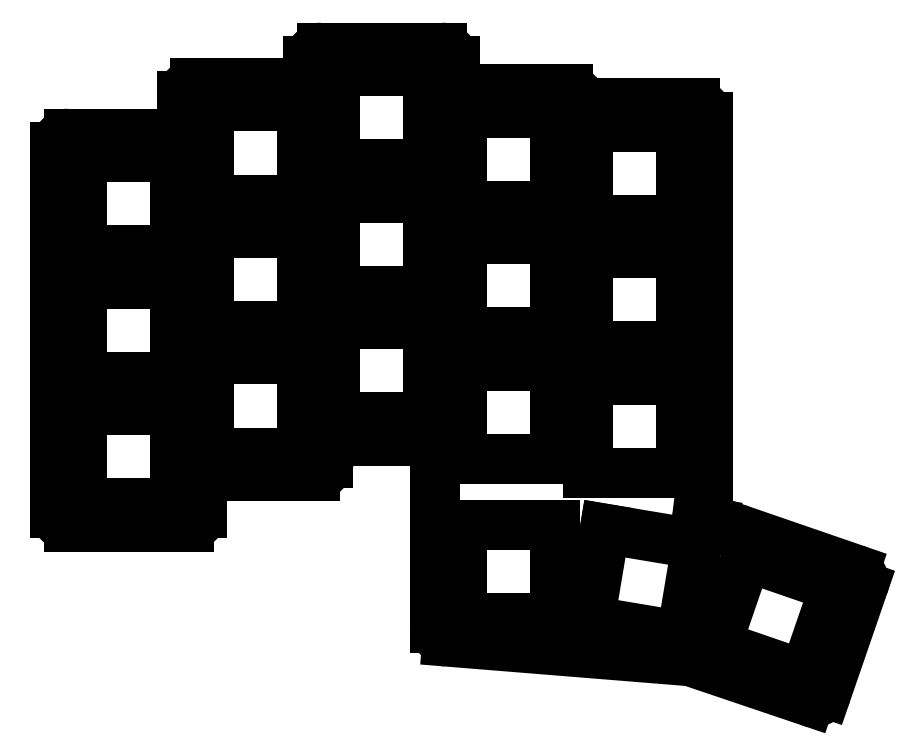
<metadata>
{"format":"dxf","ext":"dxf","renderer":"ezdxf+matplotlib","layout":"modelspace","background":"white","min_lineweight":24,"dpi":150}
</metadata>
<code>
0
SECTION
2
ENTITIES
0
LINE
8
0
10
-9
20
-10.5
11
9
21
-10.5
0
ARC
8
0
10
9
20
-8.5
40
2
50
270
51
360
0
LINE
8
0
10
11
20
-8.5
11
11
21
-2.9
0
LINE
8
0
10
11
20
-2.9
11
28
21
-2.9
0
ARC
8
0
10
28
20
-0.9
40
2
50
270
51
360
0
LINE
8
0
10
30
20
-0.9
11
30
21
2.42
0
LINE
8
0
10
30
20
2.42
11
46
21
2.42
0
LINE
8
0
10
46
20
-25.79
11
46
21
2.42
0
ARC
8
0
10
48
20
-25.79
40
2
50
180
51
265.4
0
LINE
8
0
10
47.84
20
-27.78
11
84.36
21
-30.74
0
LINE
8
0
10
84.36
20
-30.74
11
102.3
21
-36.79
0
ARC
8
0
10
102.9
20
-34.9
40
2
50
251.3
51
341
0
LINE
8
0
10
104.8
20
-35.55
11
110.3
21
-19.47
0
ARC
8
0
10
108.5
20
-18.82
40
2
50
341
51
431
0
LINE
8
0
10
109.1
20
-16.93
11
92.08
21
-11.07
0
ARC
8
0
10
91.43
20
-12.96
40
2
50
71
51
124.3
0
LINE
8
0
10
90.3
20
-11.31
11
89.31
21
-11.02
0
ARC
8
0
10
87.57
20
-12
40
2
50
389.4
51
440.5
0
LINE
8
0
10
87.9
20
-10.03
11
85.34
21
-9.598
0
LINE
8
0
10
85.34
20
-9.598
11
85.79
21
-5.776
0
ARC
8
0
10
85
20
-3.94
40
2
50
293.3
51
360
0
LINE
8
0
10
87
20
-3.94
11
87
21
51.06
0
ARC
8
0
10
85
20
51.06
40
2
50
0
51
90
0
LINE
8
0
10
68
20
53.06
11
85
21
53.06
0
LINE
8
0
10
68
20
53.06
11
68
21
53.15
0
ARC
8
0
10
66
20
53.15
40
2
50
0
51
90
0
LINE
8
0
10
49
20
55.15
11
66
21
55.15
0
LINE
8
0
10
49
20
55.15
11
49
21
59.42
0
ARC
8
0
10
47
20
59.42
40
2
50
0
51
90
0
LINE
8
0
10
47
20
61.42
11
29
21
61.42
0
ARC
8
0
10
29
20
59.42
40
2
50
90
51
180
0
LINE
8
0
10
27
20
59.42
11
27
21
56.1
0
LINE
8
0
10
10
20
56.1
11
27
21
56.1
0
ARC
8
0
10
10
20
54.1
40
2
50
90
51
180
0
LINE
8
0
10
8
20
54.1
11
8
21
48.5
0
LINE
8
0
10
-9
20
48.5
11
8
21
48.5
0
ARC
8
0
10
-9
20
46.5
40
2
50
90
51
180
0
LINE
8
0
10
-11
20
-8.5
11
-11
21
46.5
0
ARC
8
0
10
-9
20
-8.5
40
2
50
180
51
270
0
LINE
8
0
10
-7
20
-7
11
7
21
-7
0
LINE
8
0
10
7
20
-7
11
7
21
7
0
LINE
8
0
10
7
20
7
11
-7
21
7
0
LINE
8
0
10
-7
20
7
11
-7
21
-7
0
LINE
8
0
10
-7
20
12
11
7
21
12
0
LINE
8
0
10
7
20
12
11
7
21
26
0
LINE
8
0
10
7
20
26
11
-7
21
26
0
LINE
8
0
10
-7
20
26
11
-7
21
12
0
LINE
8
0
10
-7
20
31
11
7
21
31
0
LINE
8
0
10
7
20
31
11
7
21
45
0
LINE
8
0
10
7
20
45
11
-7
21
45
0
LINE
8
0
10
-7
20
45
11
-7
21
31
0
LINE
8
0
10
12
20
0.6
11
26
21
0.6
0
LINE
8
0
10
26
20
0.6
11
26
21
14.6
0
LINE
8
0
10
26
20
14.6
11
12
21
14.6
0
LINE
8
0
10
12
20
14.6
11
12
21
0.6
0
LINE
8
0
10
12
20
19.6
11
26
21
19.6
0
LINE
8
0
10
26
20
19.6
11
26
21
33.6
0
LINE
8
0
10
26
20
33.6
11
12
21
33.6
0
LINE
8
0
10
12
20
33.6
11
12
21
19.6
0
LINE
8
0
10
12
20
38.6
11
26
21
38.6
0
LINE
8
0
10
26
20
38.6
11
26
21
52.6
0
LINE
8
0
10
26
20
52.6
11
12
21
52.6
0
LINE
8
0
10
12
20
52.6
11
12
21
38.6
0
LINE
8
0
10
31
20
5.92
11
45
21
5.92
0
LINE
8
0
10
45
20
5.92
11
45
21
19.92
0
LINE
8
0
10
45
20
19.92
11
31
21
19.92
0
LINE
8
0
10
31
20
19.92
11
31
21
5.92
0
LINE
8
0
10
31
20
24.92
11
45
21
24.92
0
LINE
8
0
10
45
20
24.92
11
45
21
38.92
0
LINE
8
0
10
45
20
38.92
11
31
21
38.92
0
LINE
8
0
10
31
20
38.92
11
31
21
24.92
0
LINE
8
0
10
31
20
43.92
11
45
21
43.92
0
LINE
8
0
10
45
20
43.92
11
45
21
57.92
0
LINE
8
0
10
45
20
57.92
11
31
21
57.92
0
LINE
8
0
10
31
20
57.92
11
31
21
43.92
0
LINE
8
0
10
50
20
-0.35
11
64
21
-0.35
0
LINE
8
0
10
64
20
-0.35
11
64
21
13.65
0
LINE
8
0
10
64
20
13.65
11
50
21
13.65
0
LINE
8
0
10
50
20
13.65
11
50
21
-0.35
0
LINE
8
0
10
50
20
18.65
11
64
21
18.65
0
LINE
8
0
10
64
20
18.65
11
64
21
32.65
0
LINE
8
0
10
64
20
32.65
11
50
21
32.65
0
LINE
8
0
10
50
20
32.65
11
50
21
18.65
0
LINE
8
0
10
50
20
37.65
11
64
21
37.65
0
LINE
8
0
10
64
20
37.65
11
64
21
51.65
0
LINE
8
0
10
64
20
51.65
11
50
21
51.65
0
LINE
8
0
10
50
20
51.65
11
50
21
37.65
0
LINE
8
0
10
69
20
-2.44
11
83
21
-2.44
0
LINE
8
0
10
83
20
-2.44
11
83
21
11.56
0
LINE
8
0
10
83
20
11.56
11
69
21
11.56
0
LINE
8
0
10
69
20
11.56
11
69
21
-2.44
0
LINE
8
0
10
69
20
16.56
11
83
21
16.56
0
LINE
8
0
10
83
20
16.56
11
83
21
30.56
0
LINE
8
0
10
83
20
30.56
11
69
21
30.56
0
LINE
8
0
10
69
20
30.56
11
69
21
16.56
0
LINE
8
0
10
69
20
35.56
11
83
21
35.56
0
LINE
8
0
10
83
20
35.56
11
83
21
49.56
0
LINE
8
0
10
83
20
49.56
11
69
21
49.56
0
LINE
8
0
10
69
20
49.56
11
69
21
35.56
0
LINE
8
0
10
50
20
-24.29
11
64
21
-24.29
0
LINE
8
0
10
64
20
-24.29
11
64
21
-10.29
0
LINE
8
0
10
64
20
-10.29
11
50
21
-10.29
0
LINE
8
0
10
50
20
-10.29
11
50
21
-24.29
0
LINE
8
0
10
69.23
20
-24.65
11
83.04
21
-26.96
0
LINE
8
0
10
83.04
20
-26.96
11
85.35
21
-13.15
0
LINE
8
0
10
85.35
20
-13.15
11
71.54
21
-10.84
0
LINE
8
0
10
71.54
20
-10.84
11
69.23
21
-24.65
0
LINE
8
0
10
88.28
20
-28.27
11
101.5
21
-32.83
0
LINE
8
0
10
101.5
20
-32.83
11
106.1
21
-19.59
0
LINE
8
0
10
106.1
20
-19.59
11
92.83
21
-15.03
0
LINE
8
0
10
92.83
20
-15.03
11
88.28
21
-28.27
0
ENDSEC
0
EOF

</code>
